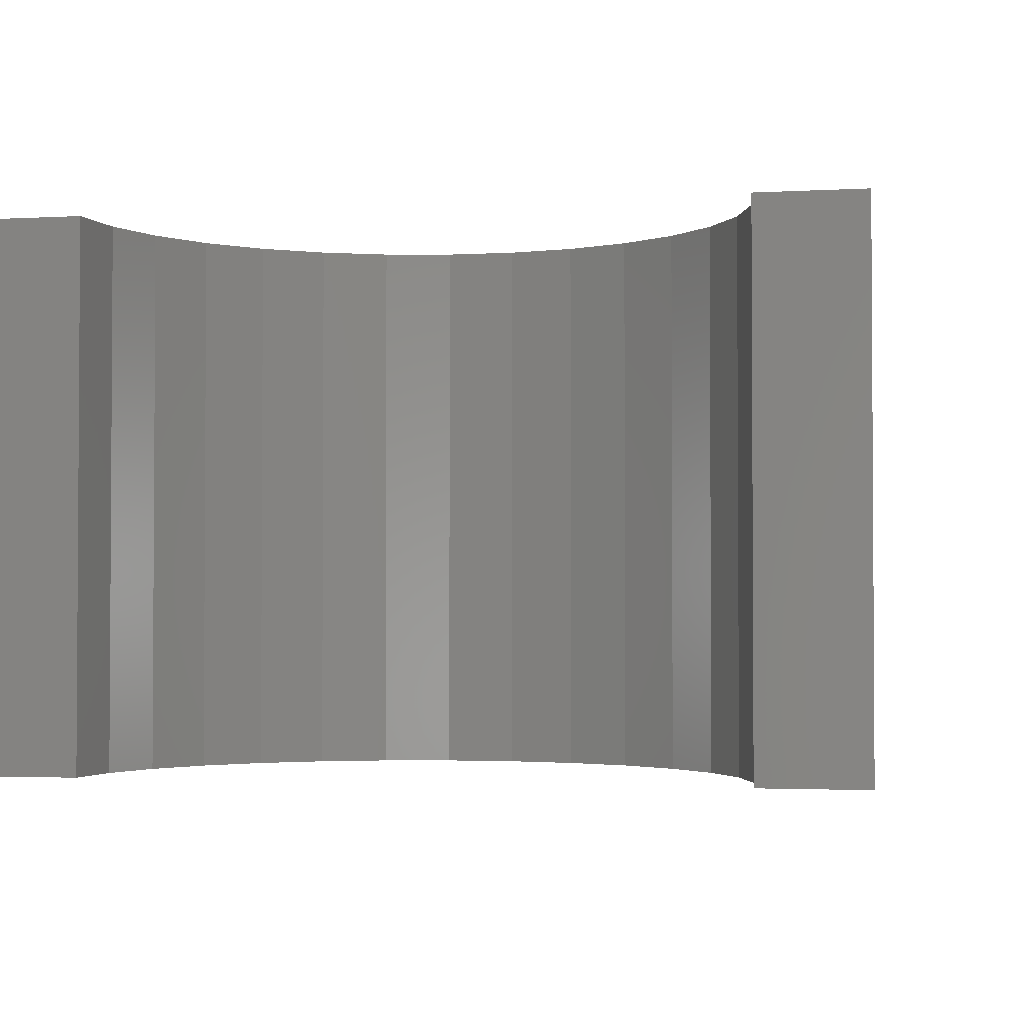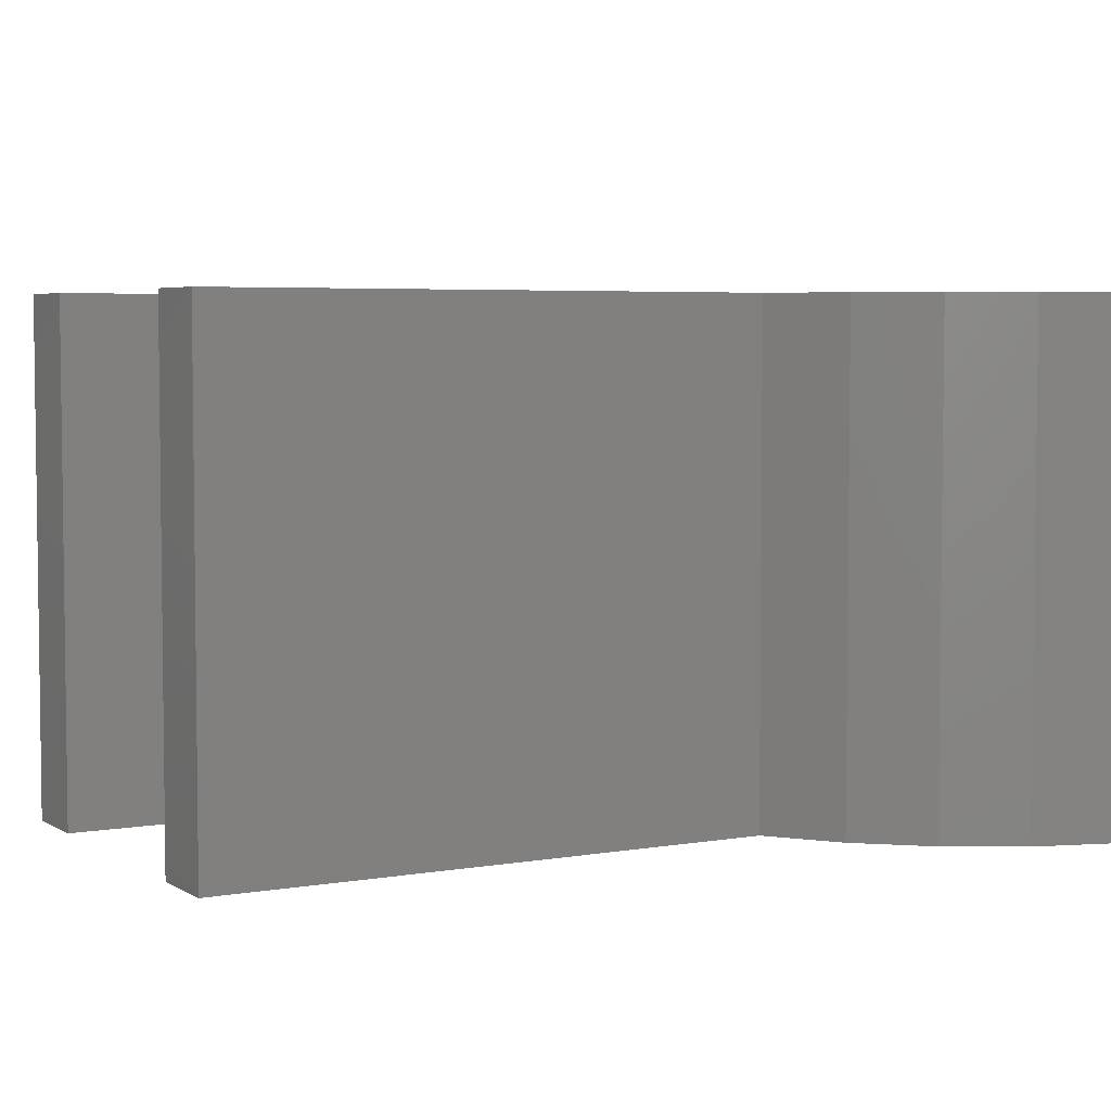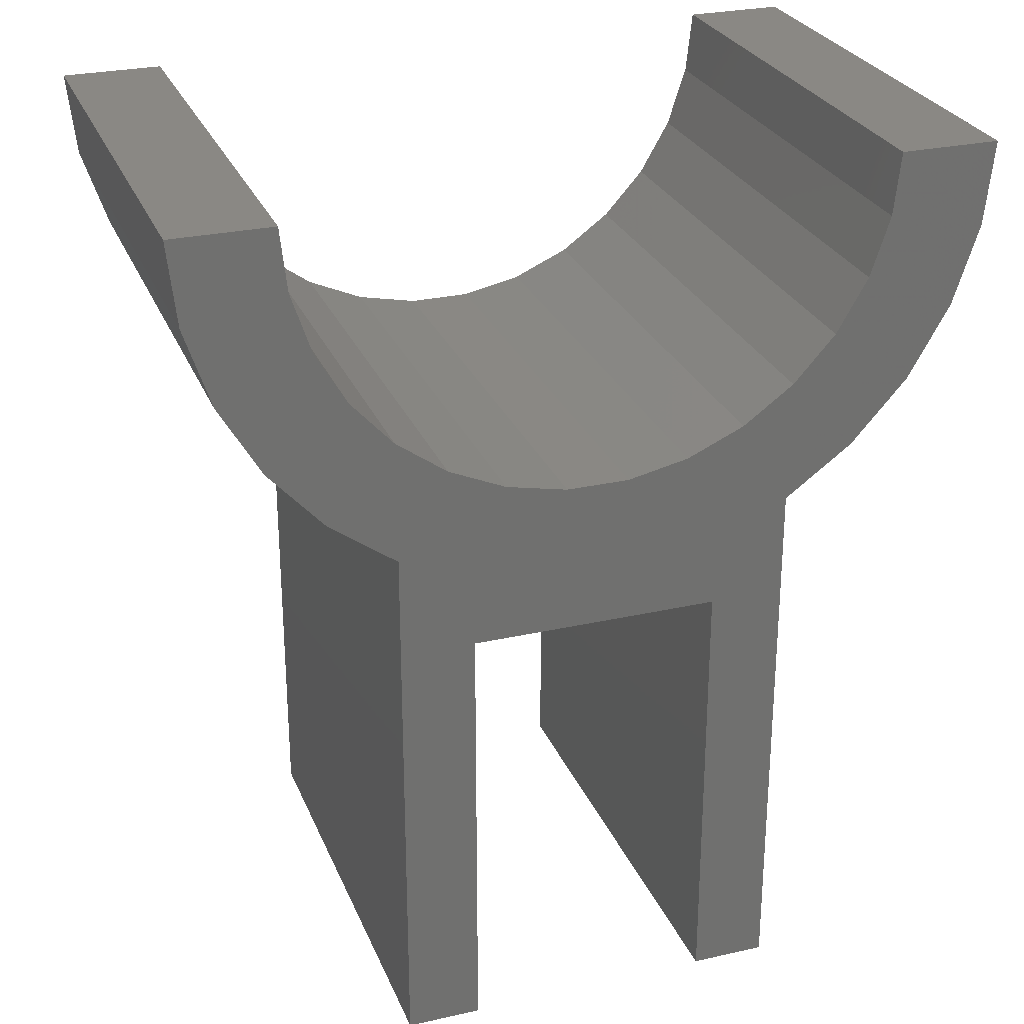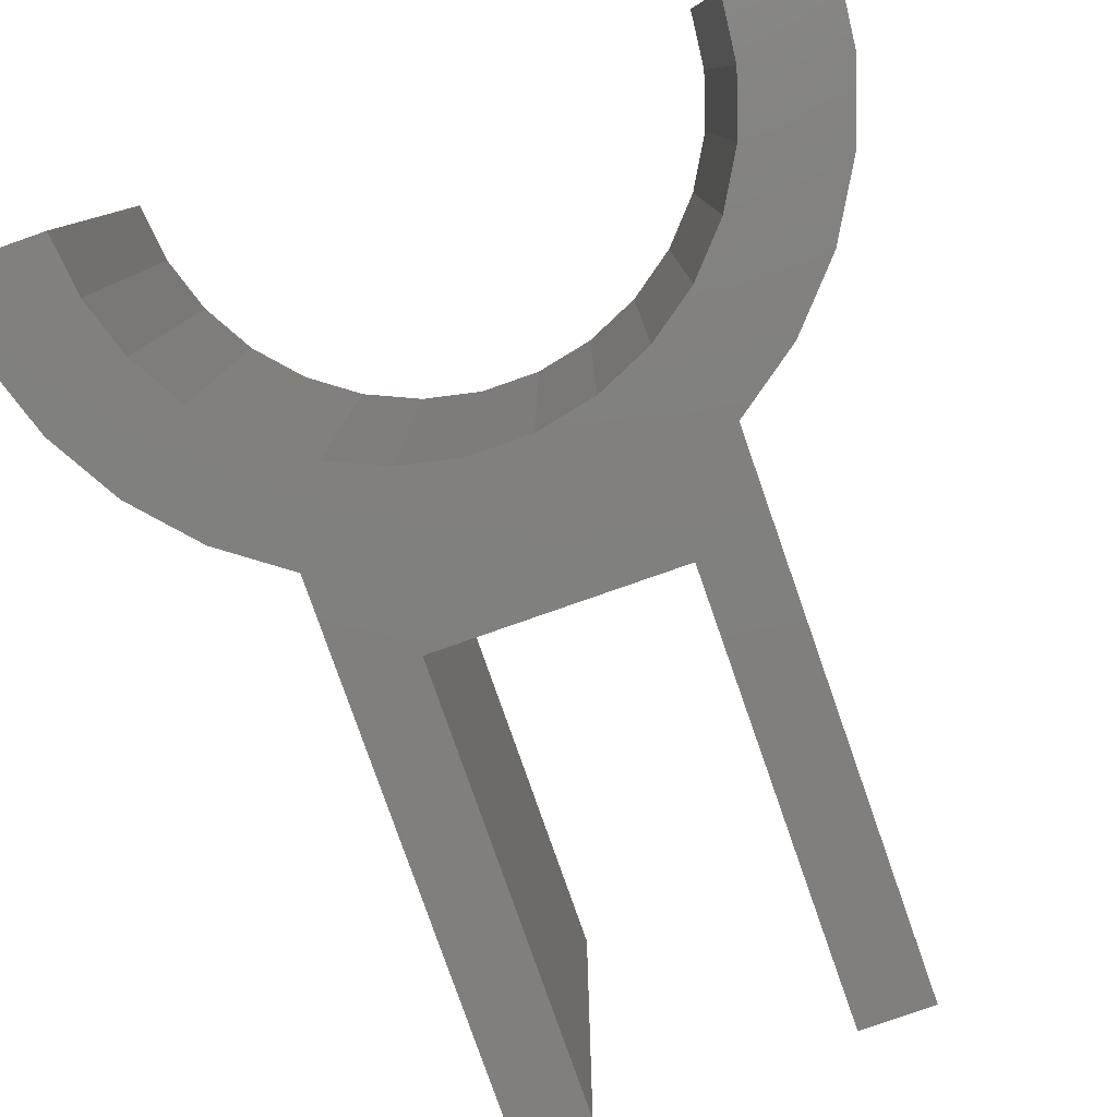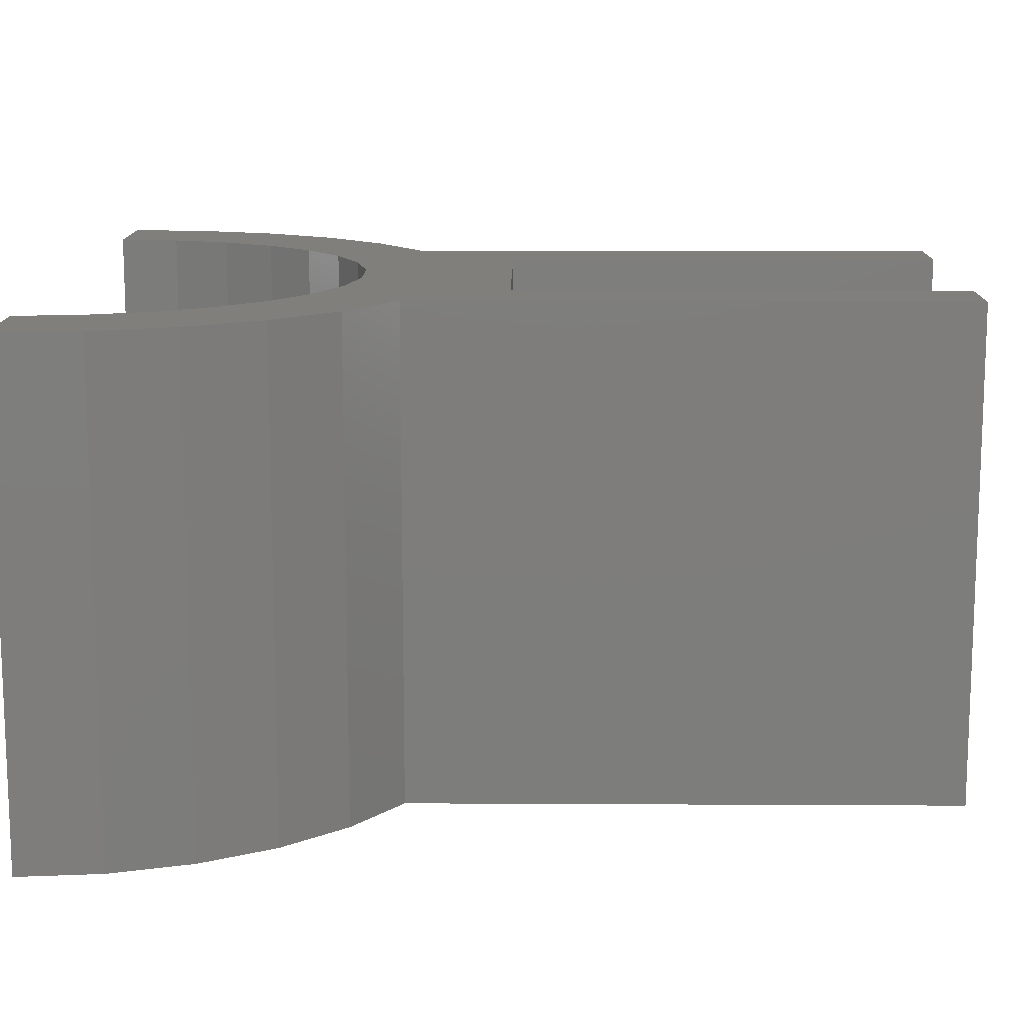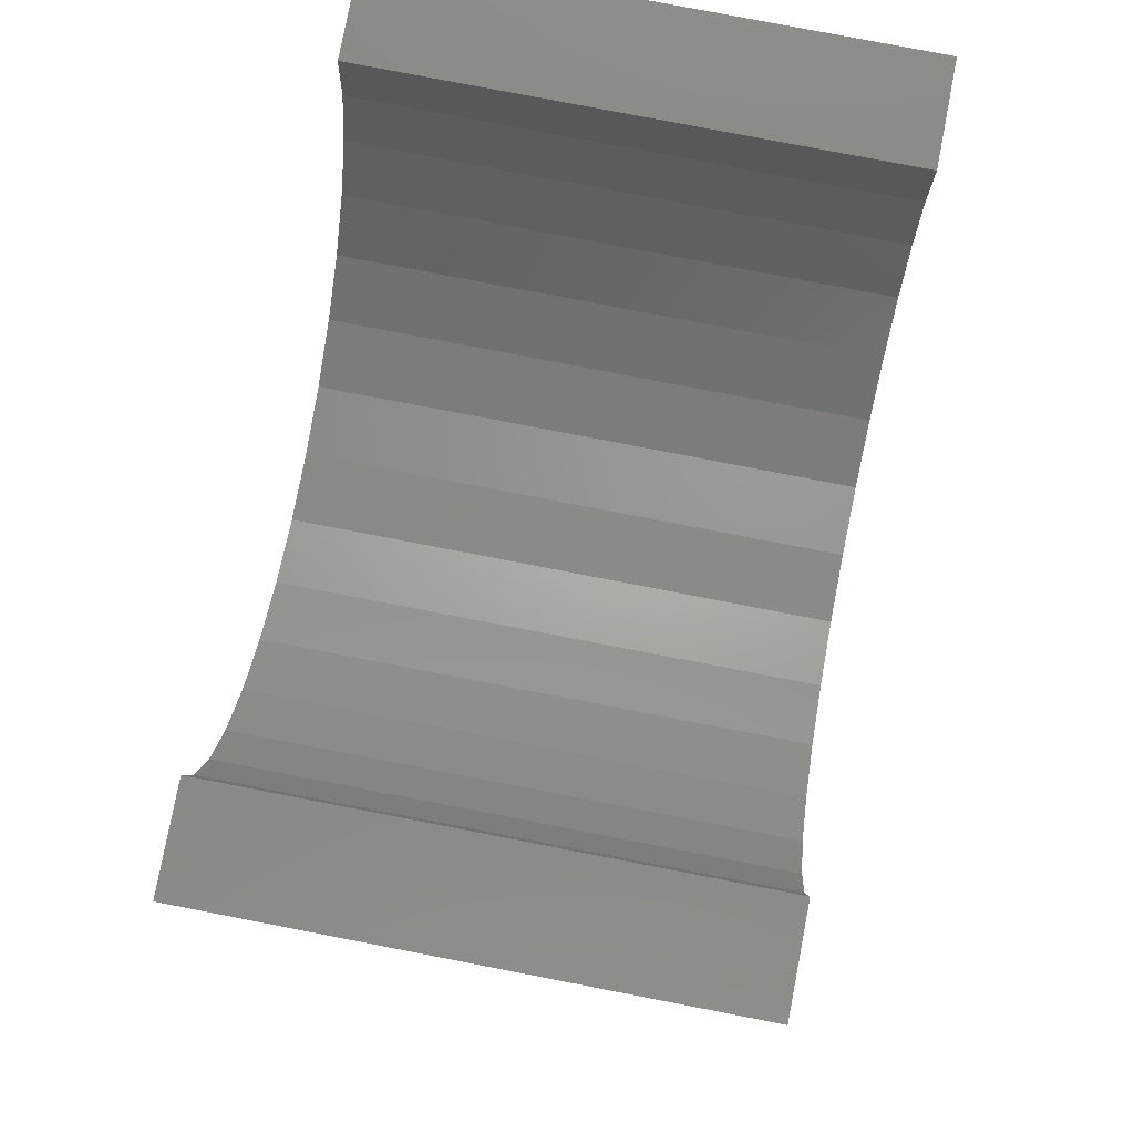
<metadata>
{"format":"stl","ext":"stl","renderer":"f3d","projection":"perspective","resolution":1024,"background":"white","views":[{"elev":-2.2,"azim":-168.2,"up":"+Z"},{"elev":4.7,"azim":60.5,"up":"+Z"},{"elev":27.4,"azim":-19.2,"up":"+Y"},{"elev":-79.9,"azim":-160.7,"up":"+Z"},{"elev":13.0,"azim":-89.3,"up":"+Z"},{"elev":79.7,"azim":-79.1,"up":"+Y"}]}
</metadata>
<code>
# stl→obj: 68 verts, 132 faces
v -12 0 20
v -12 0 0
v -16 0 20
v -16 0 0
v -15.65 -3.327 0
v -15.65 -3.327 20
v -11.74 -2.495 0
v -10.96 -4.881 0
v -9.708 -7.053 0
v -8.03 -8.918 0
v -10.71 -11.89 0
v -8 -13.86 0
v -5 -18 0
v -1.254 -11.93 0
v 5 -18 0
v -3.708 -11.41 0
v 10.96 -4.881 0
v 16 0 0
v 9.708 -7.053 0
v 11.74 -2.495 0
v 12 0 0
v 15.65 -3.327 0
v 8.03 -8.918 0
v 14.62 -6.508 0
v 6 -10.39 0
v 12.94 -9.405 0
v 3.708 -11.41 0
v 10.71 -11.89 0
v 1.254 -11.93 0
v 8 -13.86 0
v 8 -36 0
v -6 -10.39 0
v -5 -36 0
v -8 -36 0
v -12.94 -9.405 0
v 5 -36 0
v -14.62 -6.508 0
v -12.94 -9.405 20
v -14.62 -6.508 20
v -11.74 -2.495 20
v -10.96 -4.881 20
v -10.71 -11.89 20
v -5 -36 20
v -8 -13.86 20
v -8 -36 20
v -5 -18 20
v -9.708 -7.053 20
v -8.03 -8.918 20
v 8 -36 20
v 5 -18 20
v 5 -36 20
v 8 -13.86 20
v 1.254 -11.93 20
v -1.254 -11.93 20
v 6 -10.39 20
v 3.708 -11.41 20
v 8.03 -8.918 20
v 10.71 -11.89 20
v 9.708 -7.053 20
v 12.94 -9.405 20
v 10.96 -4.881 20
v 14.62 -6.508 20
v 16 0 20
v 12 0 20
v 15.65 -3.327 20
v 11.74 -2.495 20
v -3.708 -11.41 20
v -6 -10.39 20
f 1 2 3
f 3 2 4
f 4 5 3
f 3 5 6
f 4 2 5
f 5 2 7
f 5 7 8
f 8 9 5
f 9 10 5
f 11 5 12
f 13 14 15
f 13 16 14
f 17 18 19
f 20 21 18
f 20 18 17
f 19 18 22
f 19 22 23
f 23 22 24
f 23 24 25
f 25 24 26
f 25 26 27
f 27 26 28
f 27 28 29
f 29 28 30
f 29 30 14
f 15 30 31
f 13 32 16
f 14 30 15
f 13 10 32
f 12 13 33
f 10 13 12
f 10 12 5
f 12 33 34
f 5 11 35
f 15 31 36
f 37 5 35
f 1 3 6
f 38 1 39
f 39 1 6
f 40 1 38
f 41 40 42
f 43 44 45
f 46 44 43
f 47 41 44
f 48 47 46
f 49 50 51
f 52 50 49
f 53 54 50
f 55 56 52
f 57 55 58
f 59 57 60
f 61 59 62
f 63 64 65
f 64 66 65
f 65 61 62
f 62 59 60
f 60 57 58
f 58 55 52
f 52 56 50
f 56 53 50
f 50 54 46
f 54 67 46
f 67 68 46
f 68 48 46
f 46 47 44
f 44 41 42
f 42 40 38
f 66 61 65
f 1 40 7
f 2 1 7
f 5 37 6
f 6 37 39
f 37 35 39
f 39 35 38
f 35 11 38
f 38 11 42
f 42 11 12
f 44 42 12
f 34 45 12
f 12 45 44
f 45 34 33
f 43 45 33
f 13 46 43
f 33 13 43
f 15 50 46
f 13 15 46
f 50 15 51
f 51 15 36
f 51 36 31
f 49 51 31
f 49 31 30
f 52 49 30
f 52 30 28
f 58 52 28
f 58 28 26
f 60 58 26
f 60 26 24
f 62 60 24
f 62 24 22
f 65 62 22
f 65 22 18
f 63 65 18
f 63 18 64
f 64 18 21
f 64 21 66
f 66 21 20
f 66 20 61
f 61 20 17
f 61 17 59
f 59 17 19
f 59 19 57
f 57 19 23
f 57 23 55
f 55 23 25
f 55 25 56
f 56 25 27
f 56 27 53
f 53 27 29
f 53 29 54
f 54 29 14
f 54 14 67
f 67 14 16
f 67 16 68
f 68 16 32
f 68 32 48
f 48 32 10
f 47 48 10
f 9 47 10
f 41 47 9
f 8 41 9
f 40 41 8
f 7 40 8

</code>
